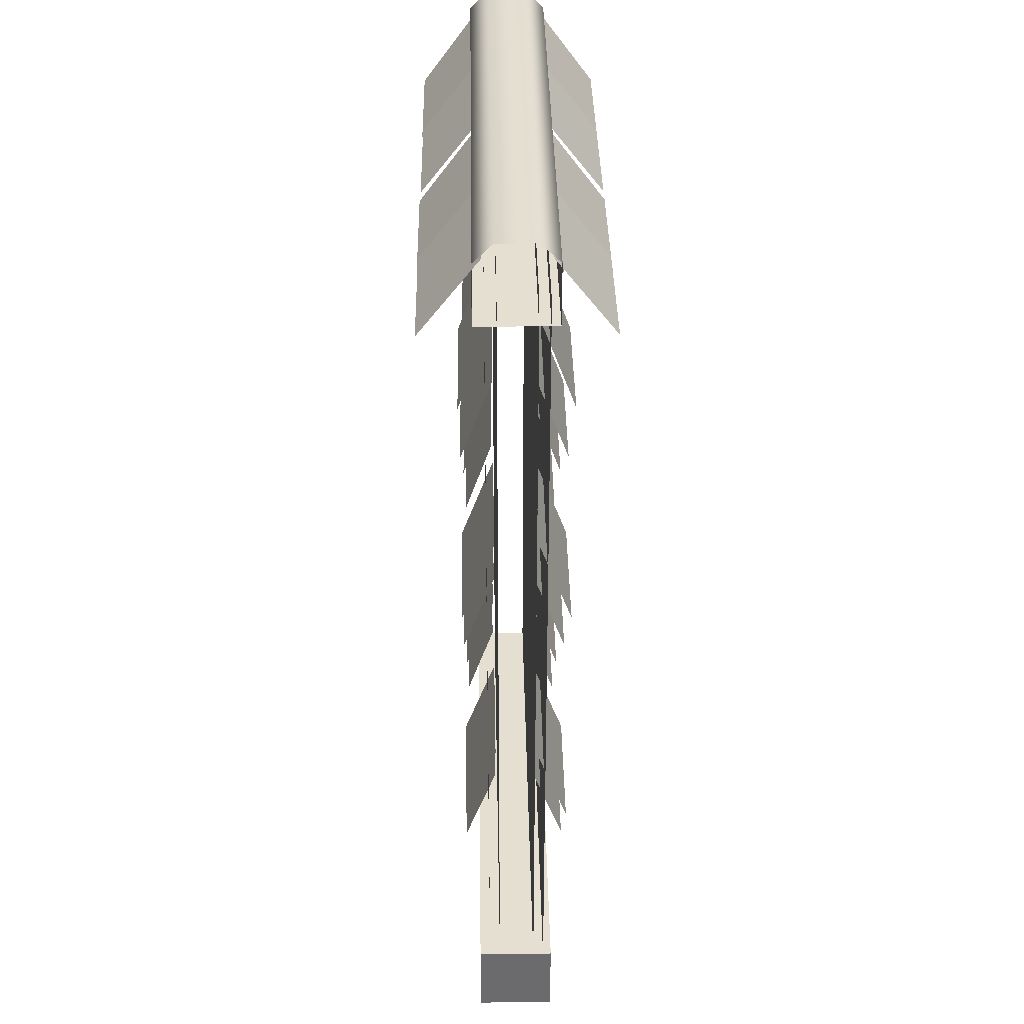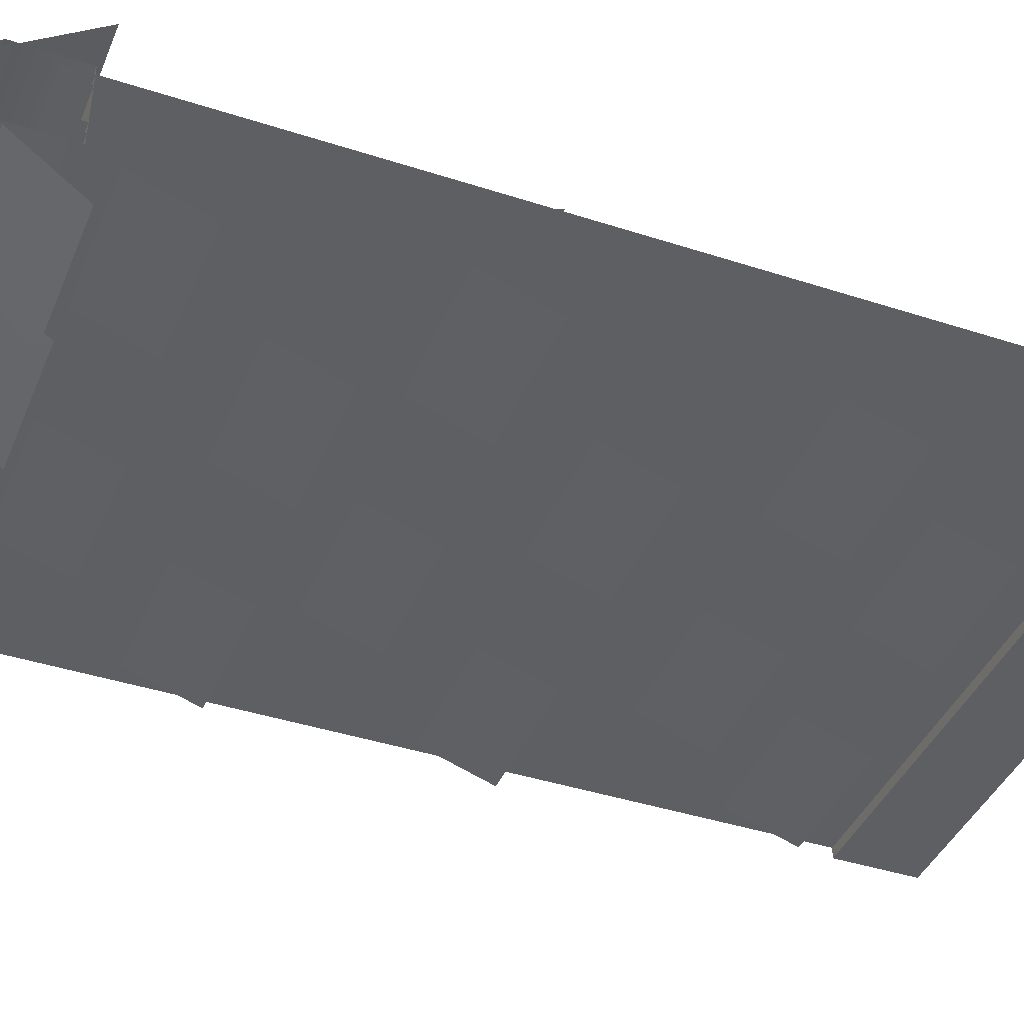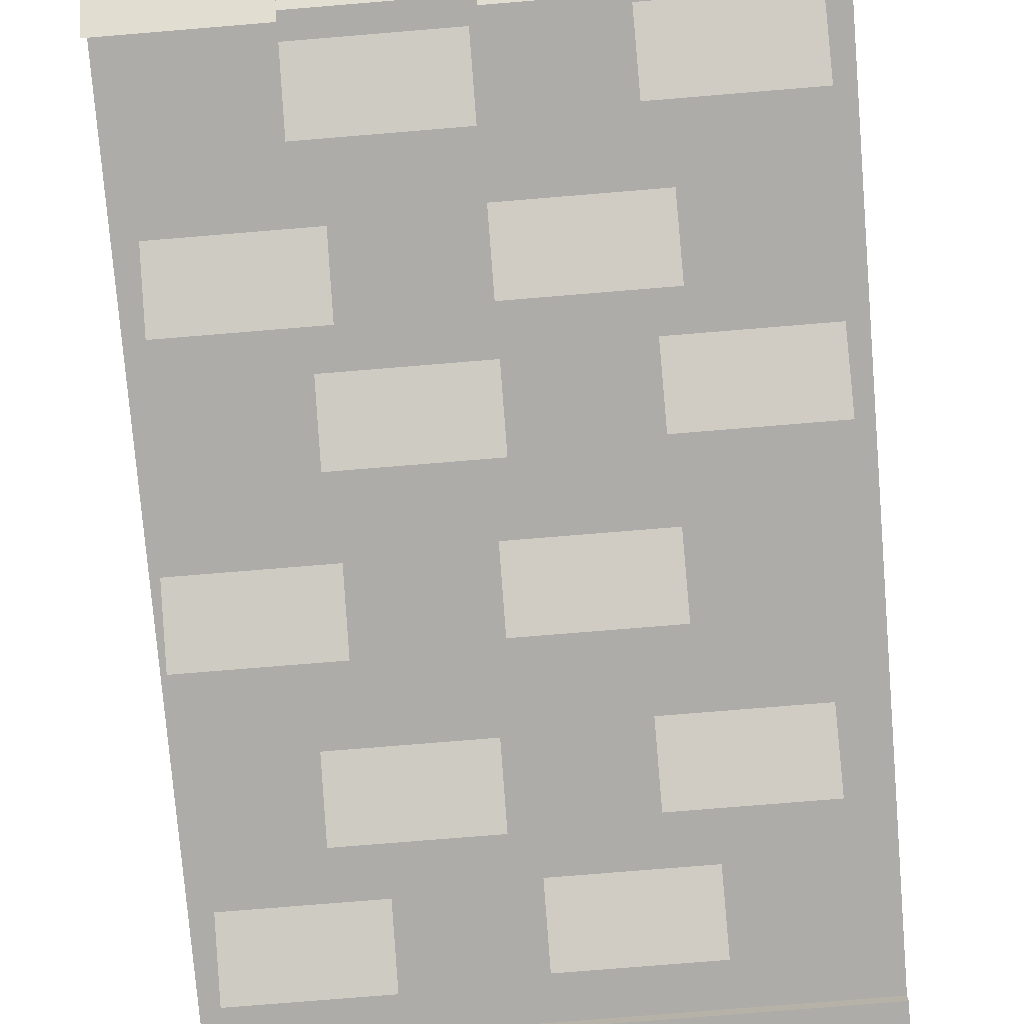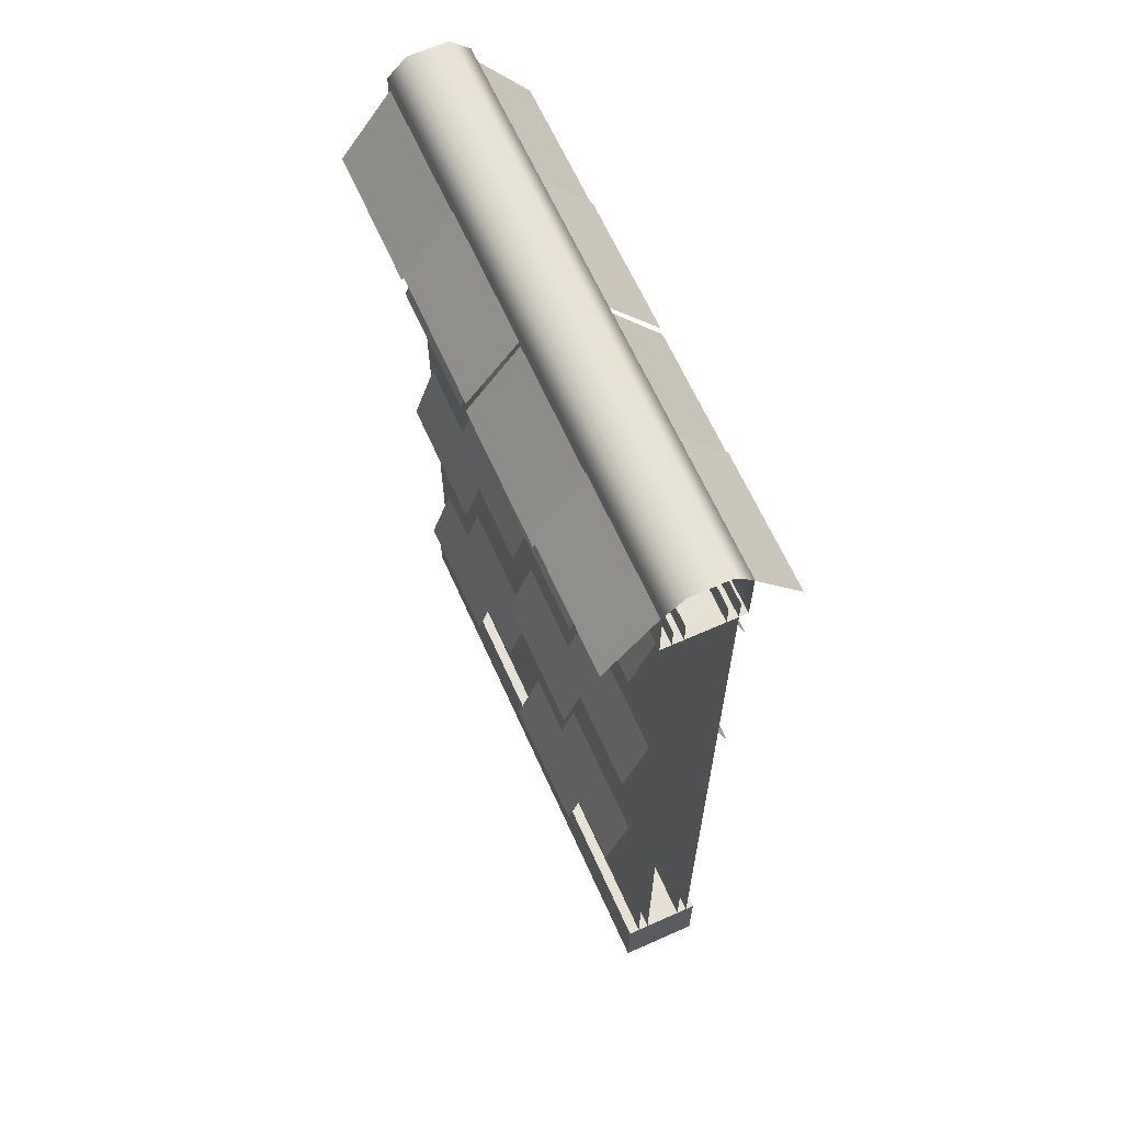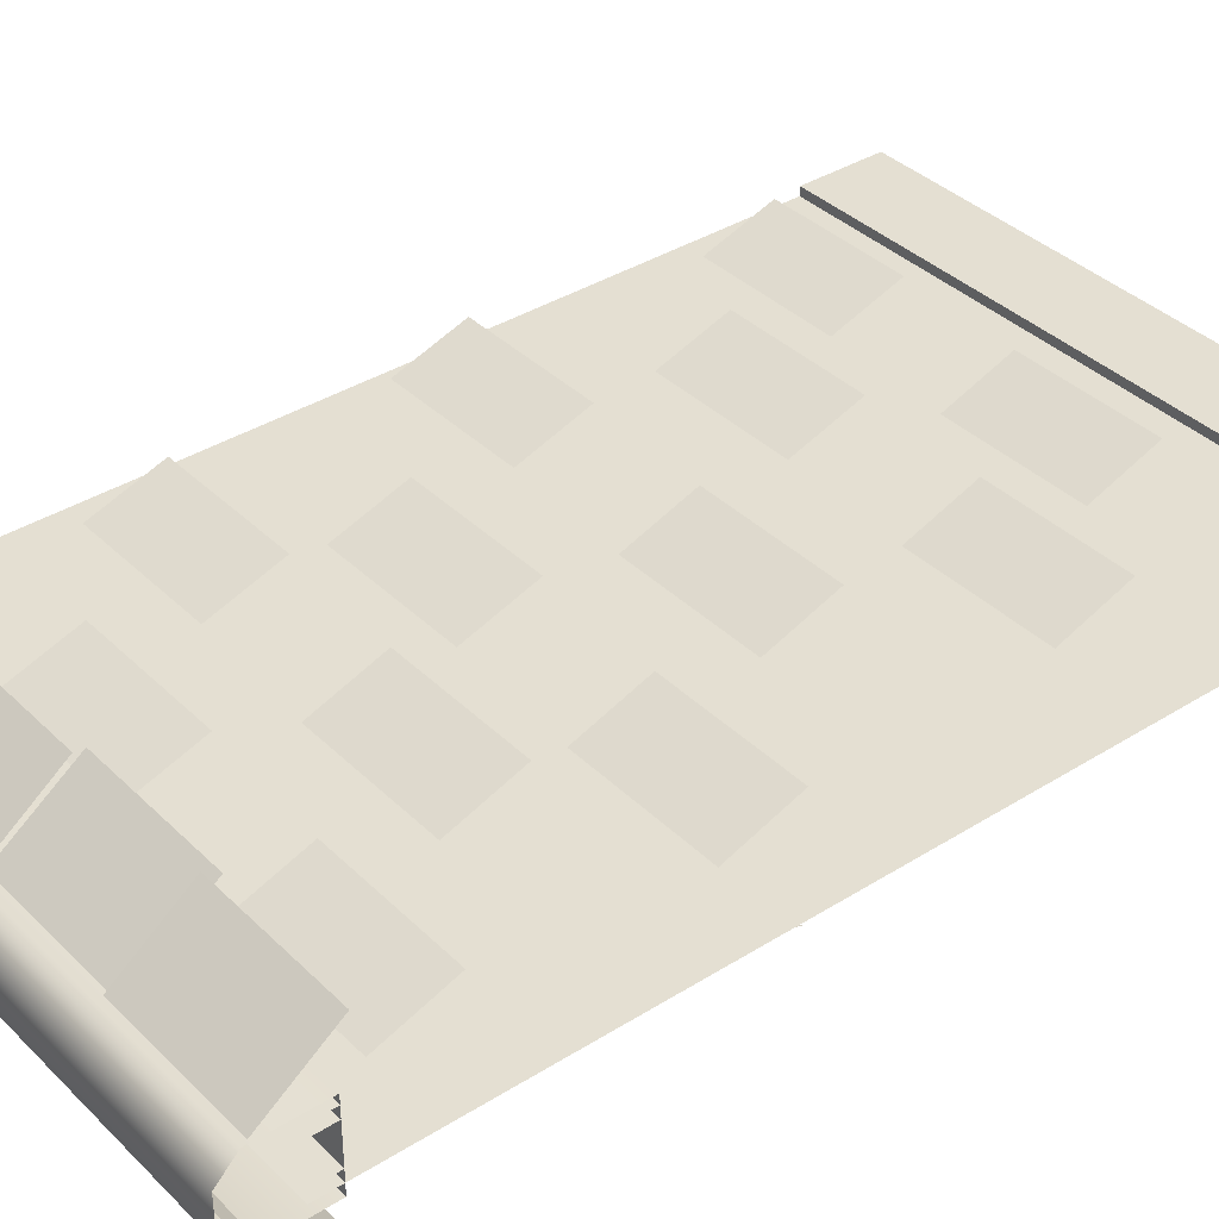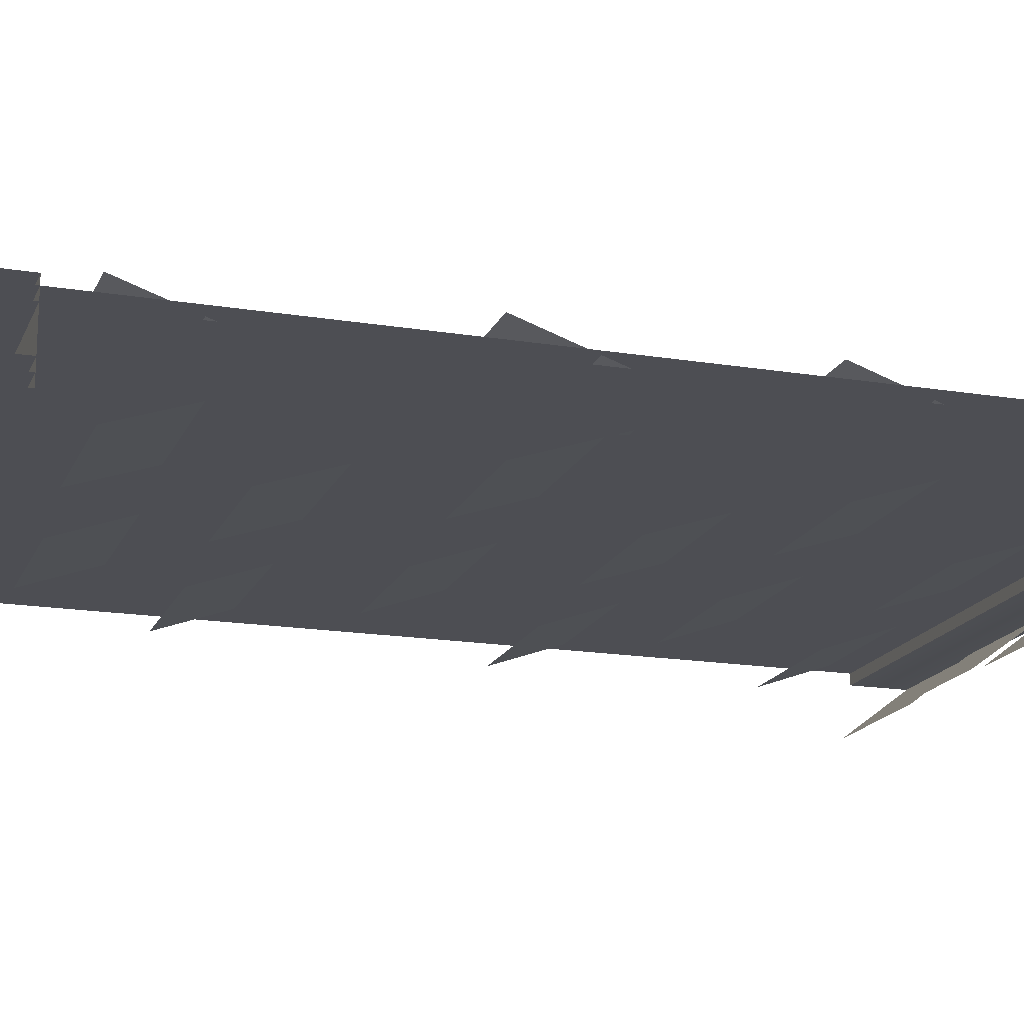
<metadata>
{"format":"obj","ext":"obj","renderer":"f3d","projection":"perspective","resolution":1024,"background":"white","views":[{"elev":36.6,"azim":89.0,"up":"+Z"},{"elev":-41.1,"azim":68.4,"up":"+Y"},{"elev":-76.6,"azim":4.7,"up":"+Y"},{"elev":64.7,"azim":65.9,"up":"+Z"},{"elev":37.1,"azim":51.0,"up":"+Y"},{"elev":-17.3,"azim":-108.1,"up":"+Y"}]}
</metadata>
<code>
g VineFence
v 0.1166 0.06241 0.0791
v 1.003 0.06241 0.0791
v 1.003 0.06241 0.2097
v 0.1166 0.06241 0.2097
v 1.003 0.06241 0.0791
v 1.003 -0.06241 0.0791
v 1.003 -0.06241 0.2097
v 1.003 0.06241 0.2097
v 1.003 -0.06241 0.0791
v 0.1166 -0.06241 0.0791
v 0.1166 -0.06241 0.2097
v 1.003 -0.06241 0.2097
v 0.1166 0.06241 0.0791
v 0.1166 -0.06241 0.0791
v 1.003 -0.06241 0.0791
v 1.003 0.06241 0.0791
v 0.1166 -0.06241 0.2097
v 0.1166 0.06241 0.2097
v 1.003 0.06241 0.2097
v 1.003 -0.06241 0.2097
v 0.1166 -0.03137 1.64
v 1.003 0.03137 1.64
v 1.003 -0.03137 1.64
v 0.1166 0.03137 1.64
v 1.003 0.06241 1.609
v 0.1166 0.06241 1.609
v 0.1166 0.06241 1.51
v 1.003 0.06241 1.51
v 0.1166 0.06241 1.51
v 0.1166 -0.06241 1.51
v 1.003 -0.06241 1.51
v 1.003 0.06241 1.51
v 0.1166 0.04859 0.1654
v 1.003 0.04859 0.1654
v 1.003 0.04859 1.549
v 0.1166 0.04859 1.549
v 0.1166 -0.0452 0.1654
v 0.1166 -0.0452 1.549
v 1.003 -0.0452 1.549
v 1.003 -0.0452 0.1654
v 0.1166 0.03134 0.1654
v 0.1166 0.03134 1.549
v 1.003 0.03134 1.549
v 1.003 0.03134 0.1654
v 0.1166 -0.02787 0.1654
v 1.003 -0.02787 0.1654
v 1.003 -0.02787 1.549
v 0.1166 -0.02787 1.549
v 1.003 -0.03137 1.64
v 0.1166 -0.06241 1.609
v 0.1166 -0.03137 1.64
v 1.003 -0.06241 1.609
v 1.003 -0.06241 1.51
v 0.1166 -0.06241 1.51
v 0.3399 -0.08299 0.9465
v 0.3399 -0.03364 1.092
v 0.5614 -0.03364 1.092
v 0.5614 -0.08299 0.9465
v 0.7516 -0.08506 0.9592
v 0.7516 -0.0329 1.104
v 0.9731 -0.0329 1.104
v 0.9731 -0.08506 0.9592
v 0.3012 -0.08299 0.4772
v 0.3012 -0.03364 0.6228
v 0.5227 -0.03364 0.6228
v 0.5227 -0.08299 0.4772
v 0.7129 -0.08506 0.4899
v 0.7129 -0.0329 0.6346
v 0.9344 -0.0329 0.6346
v 0.9344 -0.08506 0.4899
v 0.1298 -0.08299 0.7127
v 0.1298 -0.03364 0.8583
v 0.3513 -0.03364 0.8583
v 0.3513 -0.08299 0.7127
v 0.5416 -0.08506 0.7254
v 0.5416 -0.0329 0.87
v 0.7631 -0.0329 0.87
v 0.7631 -0.08506 0.7254
v 0.5611 -0.08506 0.2921
v 0.5611 -0.0329 0.4367
v 0.7826 -0.0329 0.4367
v 0.7826 -0.08506 0.2921
v 0.1493 -0.08299 0.2794
v 0.1493 -0.03364 0.425
v 0.3708 -0.03364 0.425
v 0.3708 -0.08299 0.2794
v 0.3366 -0.08299 1.339
v 0.3366 -0.03364 1.485
v 0.5581 -0.03364 1.485
v 0.5581 -0.08299 1.339
v 0.7483 -0.08506 1.352
v 0.7483 -0.0329 1.496
v 0.9698 -0.0329 1.496
v 0.9698 -0.08506 1.352
v 0.1237 -0.1441 1.479
v 0.1237 -0.05336 1.603
v 0.3452 -0.05336 1.603
v 0.3452 -0.1441 1.479
v 0.3465 -0.1423 1.492
v 0.3465 -0.04913 1.614
v 0.568 -0.04913 1.614
v 0.568 -0.1423 1.492
v 0.5712 -0.1441 1.479
v 0.5712 -0.05336 1.603
v 0.7927 -0.05336 1.603
v 0.7927 -0.1441 1.479
v 0.7767 -0.1423 1.492
v 0.7767 -0.04913 1.614
v 0.9982 -0.04913 1.614
v 0.9982 -0.1423 1.492
v 0.1501 -0.08299 1.121
v 0.1501 -0.03364 1.267
v 0.3716 -0.03364 1.267
v 0.3716 -0.08299 1.121
v 0.5618 -0.08506 1.134
v 0.5618 -0.0329 1.279
v 0.7833 -0.0329 1.279
v 0.7833 -0.08506 1.134
v 0.3399 0.08543 0.9465
v 0.5614 0.08543 0.9465
v 0.5614 0.03608 1.092
v 0.3399 0.03608 1.092
v 0.7516 0.08749 0.9592
v 0.9731 0.08749 0.9592
v 0.9731 0.03534 1.104
v 0.7516 0.03534 1.104
v 0.3012 0.08543 0.4772
v 0.5227 0.08543 0.4772
v 0.5227 0.03608 0.6228
v 0.3012 0.03608 0.6228
v 0.7129 0.08749 0.4899
v 0.9344 0.08749 0.4899
v 0.9344 0.03534 0.6346
v 0.7129 0.03534 0.6346
v 0.1298 0.08543 0.7127
v 0.3513 0.08543 0.7127
v 0.3513 0.03608 0.8583
v 0.1298 0.03608 0.8583
v 0.5416 0.08749 0.7254
v 0.7631 0.08749 0.7254
v 0.7631 0.03534 0.87
v 0.5416 0.03534 0.87
v 0.5611 0.08749 0.2921
v 0.7826 0.08749 0.2921
v 0.7826 0.03534 0.4367
v 0.5611 0.03534 0.4367
v 0.1493 0.08543 0.2794
v 0.3708 0.08543 0.2794
v 0.3708 0.03608 0.425
v 0.1493 0.03608 0.425
v 0.3366 0.08543 1.339
v 0.5581 0.08543 1.339
v 0.5581 0.03608 1.485
v 0.3366 0.03608 1.485
v 0.7483 0.08749 1.352
v 0.9698 0.08749 1.352
v 0.9698 0.03534 1.496
v 0.7483 0.03534 1.496
v 0.1237 0.1466 1.479
v 0.3452 0.1466 1.479
v 0.3452 0.05579 1.603
v 0.1237 0.05579 1.603
v 0.3465 0.1447 1.492
v 0.568 0.1447 1.492
v 0.568 0.05157 1.614
v 0.3465 0.05157 1.614
v 0.5712 0.1466 1.479
v 0.7927 0.1466 1.479
v 0.7927 0.05579 1.603
v 0.5712 0.05579 1.603
v 0.7767 0.1447 1.492
v 0.9982 0.1447 1.492
v 0.9982 0.05157 1.614
v 0.7767 0.05157 1.614
v 0.1501 0.08543 1.121
v 0.3716 0.08543 1.121
v 0.3716 0.03608 1.267
v 0.1501 0.03608 1.267
v 0.5618 0.08749 1.134
v 0.7833 0.08749 1.134
v 0.7833 0.03534 1.279
v 0.5618 0.03534 1.279
g VineFence_0
f 3 2 1
f 4 3 1
f 7 6 5
f 8 7 5
f 11 10 9
f 12 11 9
f 15 14 13
f 16 15 13
f 19 18 17
f 20 19 17
g VineFence_1
f 23 22 21
f 22 24 21
f 22 25 24
f 25 26 24
f 26 25 27
f 25 28 27
f 31 30 29
f 32 31 29
f 35 34 33
f 36 35 33
f 39 38 37
f 40 39 37
f 43 42 41
f 44 43 41
f 47 46 45
f 48 47 45
f 51 50 49
f 50 52 49
f 52 50 53
f 50 54 53
f 57 56 55
f 58 57 55
f 61 60 59
f 62 61 59
f 65 64 63
f 66 65 63
f 69 68 67
f 70 69 67
f 73 72 71
f 74 73 71
f 77 76 75
f 78 77 75
f 81 80 79
f 82 81 79
f 85 84 83
f 86 85 83
f 89 88 87
f 90 89 87
f 93 92 91
f 94 93 91
f 97 96 95
f 98 97 95
f 101 100 99
f 102 101 99
f 105 104 103
f 106 105 103
f 109 108 107
f 110 109 107
f 113 112 111
f 114 113 111
f 117 116 115
f 118 117 115
f 121 120 119
f 122 121 119
f 125 124 123
f 126 125 123
f 129 128 127
f 130 129 127
f 133 132 131
f 134 133 131
f 137 136 135
f 138 137 135
f 141 140 139
f 142 141 139
f 145 144 143
f 146 145 143
f 149 148 147
f 150 149 147
f 153 152 151
f 154 153 151
f 157 156 155
f 158 157 155
f 161 160 159
f 162 161 159
f 165 164 163
f 166 165 163
f 169 168 167
f 170 169 167
f 173 172 171
f 174 173 171
f 177 176 175
f 178 177 175
f 181 180 179
f 182 181 179

</code>
